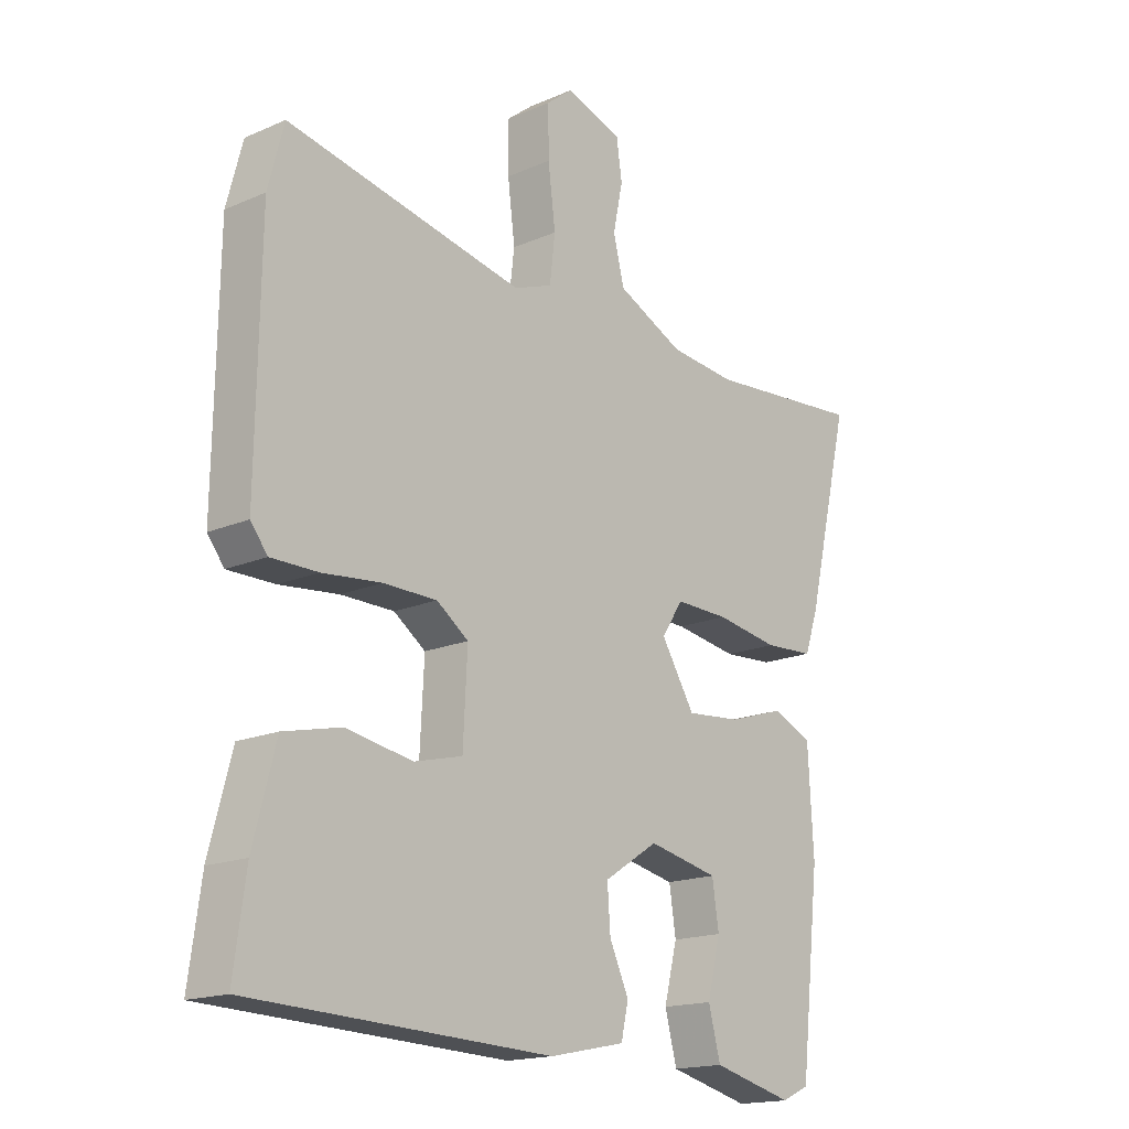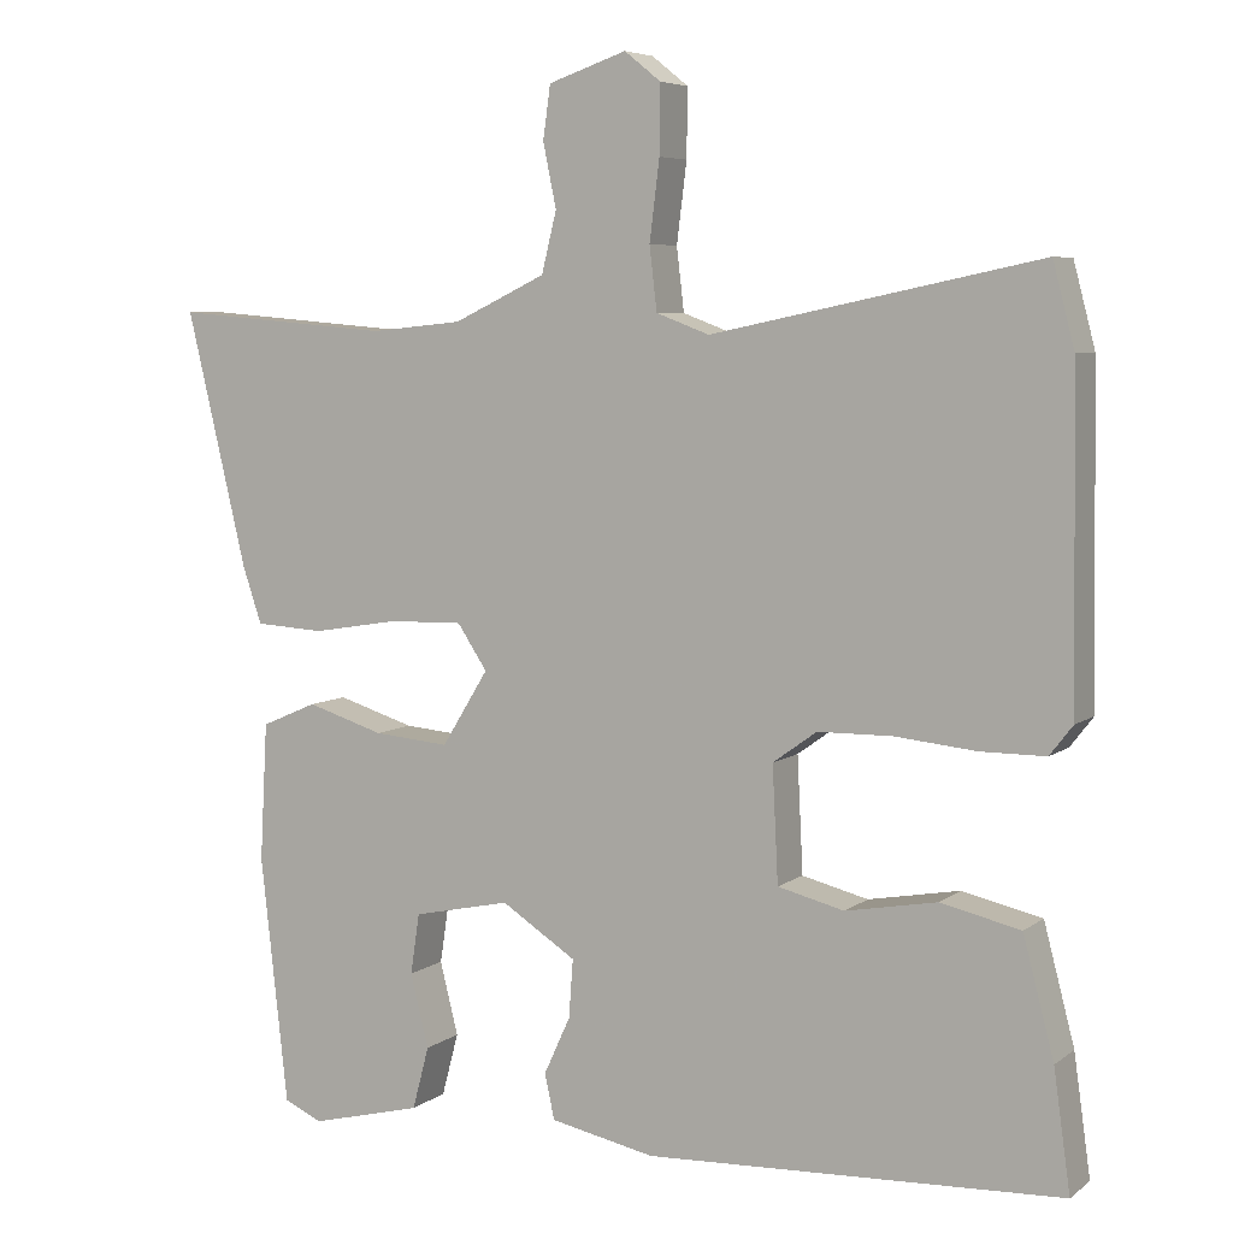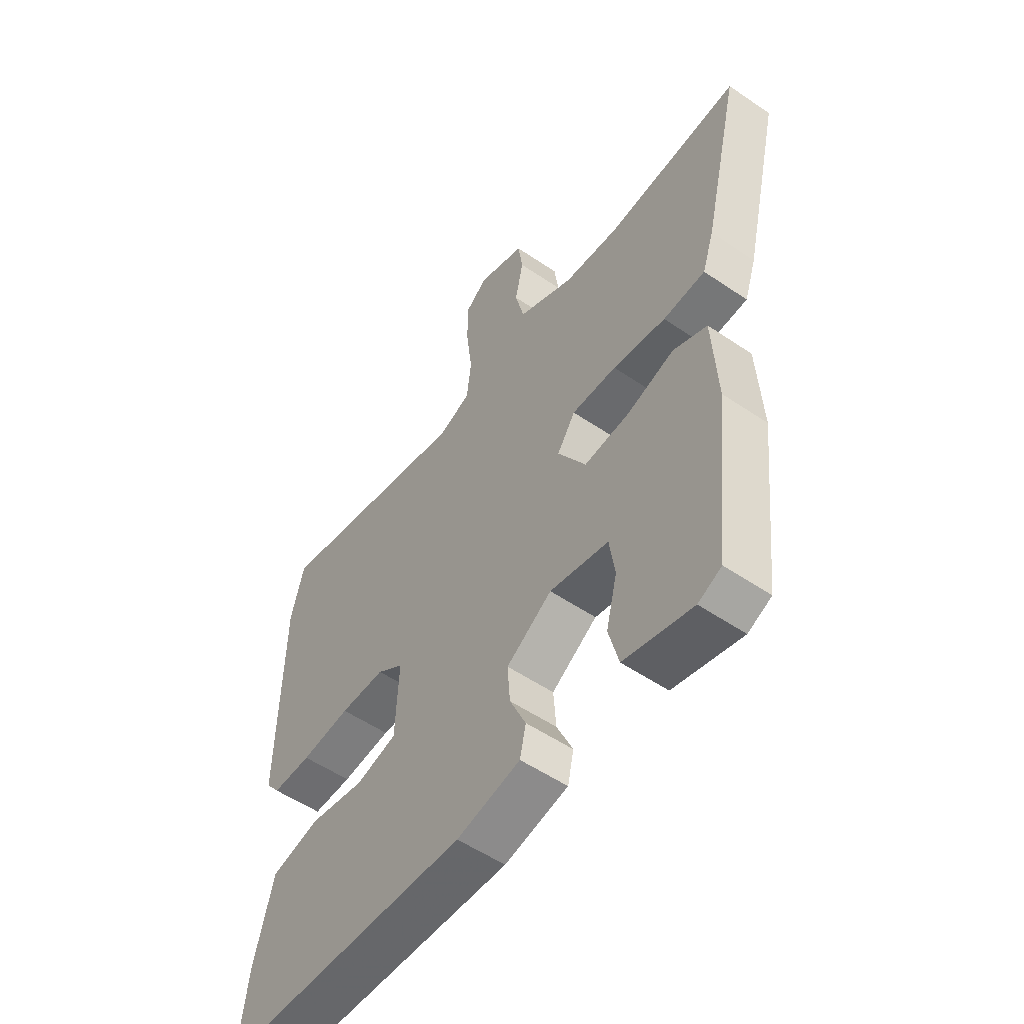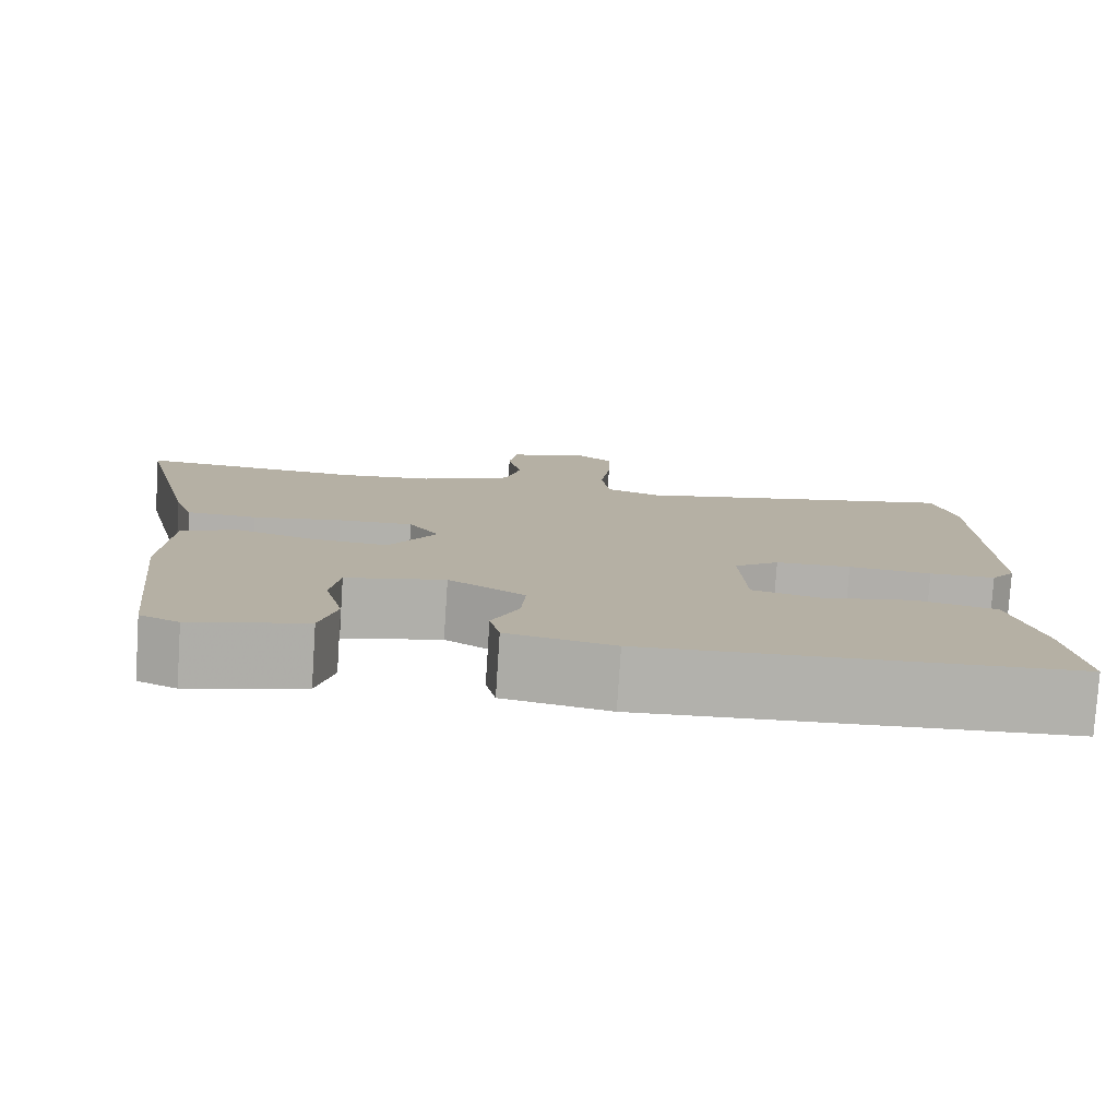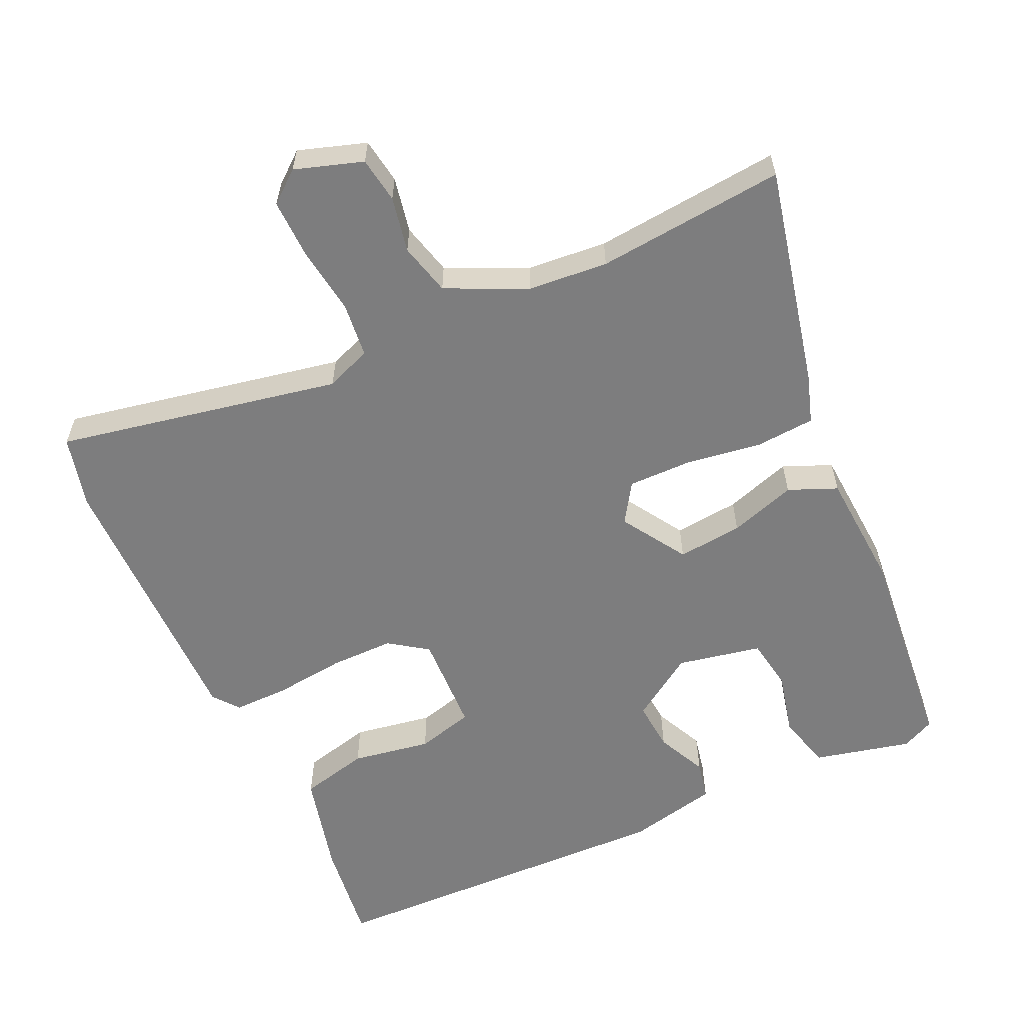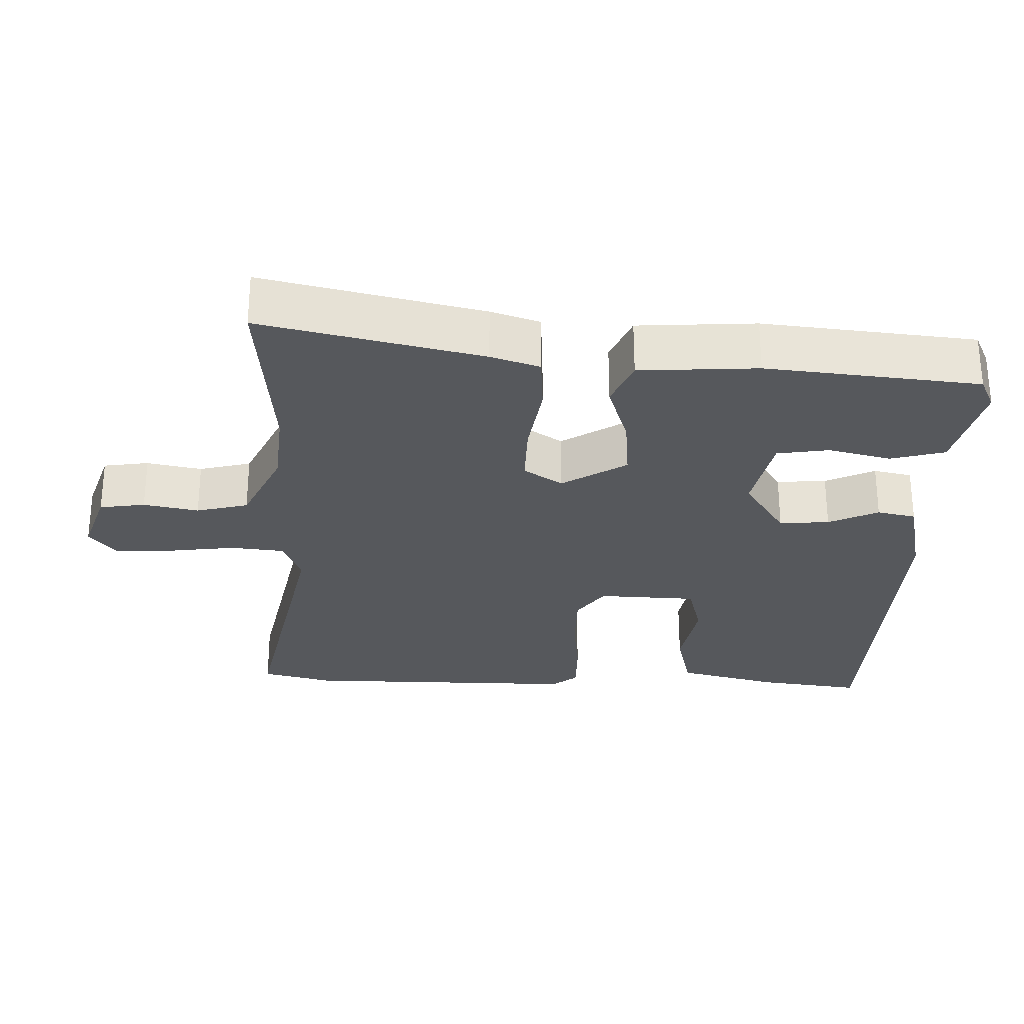
<metadata>
{"format":"obj","ext":"obj","renderer":"f3d","projection":"perspective","resolution":1024,"background":"white","views":[{"elev":-17.0,"azim":-48.9,"up":"+Z"},{"elev":6.0,"azim":-153.1,"up":"+Z"},{"elev":-54.1,"azim":54.1,"up":"+Z"},{"elev":-78.8,"azim":176.3,"up":"+Z"},{"elev":-59.2,"azim":25.4,"up":"+Y"},{"elev":-28.3,"azim":88.7,"up":"+Y"}]}
</metadata>
<code>
v -0.519 0.07 -0.435
v -0.499 0.07 -0.291
v -0.462 0.07 -0.149
v -0.366 0.07 -0.127
v -0.256 0.07 -0.147
v -0.176 0.07 -0.127
v -0.169 0.07 0.012
v -0.222 0.07 0.05
v -0.311 0.07 0.051
v -0.409 0.07 0.041
v -0.487 0.07 0.041
v -0.515 0.07 0.077
v -0.509 0.07 0.466
v -0.483 0.07 0.566
v -0.089 0.07 0.484
v -0.025 0.07 0.508
v -0.016 0.07 0.584
v -0.028 0.07 0.68
v -0.029 0.07 0.762
v 0.015 0.07 0.797
v 0.109 0.07 0.765
v 0.118 0.07 0.701
v 0.102 0.07 0.624
v 0.12 0.07 0.551
v 0.231 0.07 0.498
v 0.342 0.07 0.487
v 0.605 0.07 0.509
v 0.532 0.07 0.202
v 0.509 0.07 0.134
v 0.426 0.07 0.129
v 0.321 0.07 0.146
v 0.232 0.07 0.148
v 0.196 0.07 0.094
v 0.252 0.07 0.003
v 0.343 0.07 0.011
v 0.436 0.07 0.04
v 0.503 0.07 0.011
v 0.512 0.07 -0.155
v 0.479 0.07 -0.453
v 0.433 0.07 -0.474
v 0.298 0.07 -0.44
v 0.278 0.07 -0.364
v 0.3 0.07 -0.276
v 0.289 0.07 -0.203
v 0.172 0.07 -0.178
v 0.082 0.07 -0.236
v 0.087 0.07 -0.306
v 0.119 0.07 -0.376
v 0.107 0.07 -0.43
v -0.019 0.07 -0.456
v -0.519 0 -0.435
v -0.499 0 -0.291
v -0.462 0 -0.149
v -0.366 0 -0.127
v -0.256 0 -0.147
v -0.176 0 -0.127
v -0.169 0 0.012
v -0.222 0 0.05
v -0.311 0 0.051
v -0.409 0 0.041
v -0.487 0 0.041
v -0.515 0 0.077
v -0.509 0 0.466
v -0.483 0 0.566
v -0.089 0 0.484
v -0.025 0 0.508
v -0.016 0 0.584
v -0.028 0 0.68
v -0.029 0 0.762
v 0.015 0 0.797
v 0.109 0 0.765
v 0.118 0 0.701
v 0.102 0 0.624
v 0.12 0 0.551
v 0.231 0 0.498
v 0.342 0 0.487
v 0.605 0 0.509
v 0.532 0 0.202
v 0.509 0 0.134
v 0.426 0 0.129
v 0.321 0 0.146
v 0.232 0 0.148
v 0.196 0 0.094
v 0.252 0 0.003
v 0.343 0 0.011
v 0.436 0 0.04
v 0.503 0 0.011
v 0.512 0 -0.155
v 0.479 0 -0.453
v 0.433 0 -0.474
v 0.298 0 -0.44
v 0.278 0 -0.364
v 0.3 0 -0.276
v 0.289 0 -0.203
v 0.172 0 -0.178
v 0.082 0 -0.236
v 0.087 0 -0.306
v 0.119 0 -0.376
v 0.107 0 -0.43
v -0.019 0 -0.456
f 3 4 5
f 2 3 5
f 1 2 5
f 50 1 5
f 49 50 5
f 48 49 5
f 47 48 5
f 46 47 5 6
f 45 46 6 7
f 44 45 7 8
f 41 42 43
f 40 41 43
f 39 40 43
f 38 39 43
f 37 38 43
f 36 37 43
f 35 36 43 44
f 34 35 44
f 33 34 44 8
f 29 30 31
f 28 29 31
f 27 28 31
f 26 27 31
f 25 26 31 32
f 33 8 9
f 32 33 9
f 25 32 9
f 24 25 9
f 21 22 23
f 20 21 23
f 19 20 23
f 18 19 23
f 17 18 23
f 16 17 23 24
f 13 14 15
f 12 13 15
f 11 12 15
f 10 11 15
f 9 10 15
f 9 15 16 24
f 55 54 53
f 55 53 52
f 55 52 51
f 55 51 100
f 55 100 99
f 55 99 98
f 55 98 97
f 56 55 97 96
f 57 56 96 95
f 58 57 95 94
f 93 92 91
f 93 91 90
f 93 90 89
f 93 89 88
f 93 88 87
f 93 87 86
f 94 93 86 85
f 94 85 84
f 58 94 84 83
f 81 80 79
f 81 79 78
f 81 78 77
f 81 77 76
f 82 81 76 75
f 59 58 83
f 59 83 82
f 59 82 75
f 59 75 74
f 73 72 71
f 73 71 70
f 73 70 69
f 73 69 68
f 73 68 67
f 74 73 67 66
f 65 64 63
f 65 63 62
f 65 62 61
f 65 61 60
f 65 60 59
f 74 66 65 59
f 1 51 52 2
f 2 52 53 3
f 3 53 54 4
f 4 54 55 5
f 5 55 56 6
f 6 56 57 7
f 7 57 58 8
f 8 58 59 9
f 9 59 60 10
f 10 60 61 11
f 11 61 62 12
f 12 62 63 13
f 13 63 64 14
f 14 64 65 15
f 15 65 66 16
f 16 66 67 17
f 17 67 68 18
f 18 68 69 19
f 19 69 70 20
f 20 70 71 21
f 21 71 72 22
f 22 72 73 23
f 23 73 74 24
f 24 74 75 25
f 25 75 76 26
f 26 76 77 27
f 27 77 78 28
f 28 78 79 29
f 29 79 80 30
f 30 80 81 31
f 31 81 82 32
f 32 82 83 33
f 33 83 84 34
f 34 84 85 35
f 35 85 86 36
f 36 86 87 37
f 37 87 88 38
f 38 88 89 39
f 39 89 90 40
f 40 90 91 41
f 41 91 92 42
f 42 92 93 43
f 43 93 94 44
f 44 94 95 45
f 45 95 96 46
f 46 96 97 47
f 47 97 98 48
f 48 98 99 49
f 49 99 100 50
f 50 100 51 1

</code>
